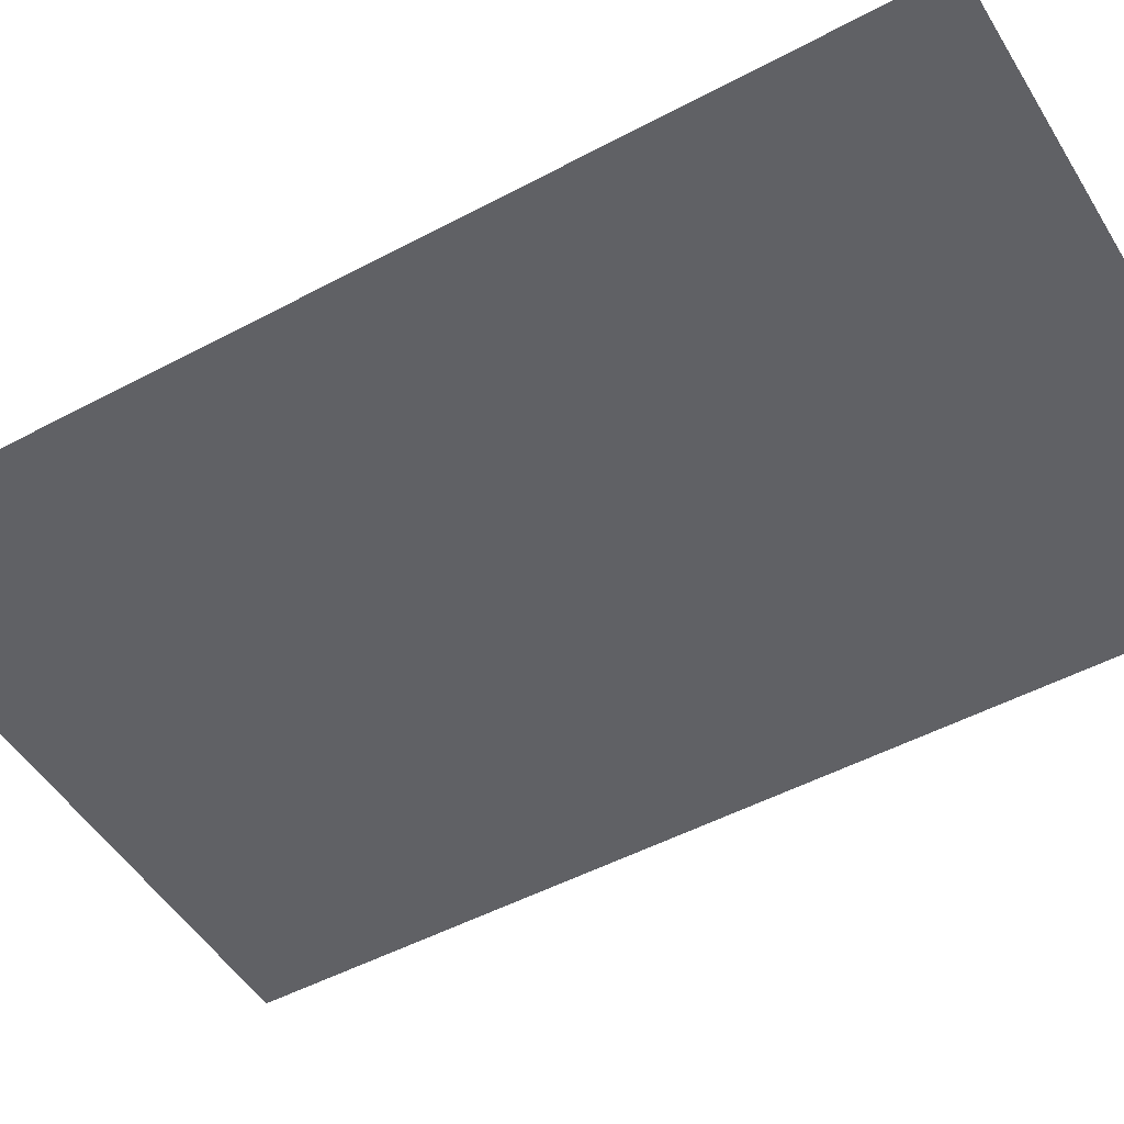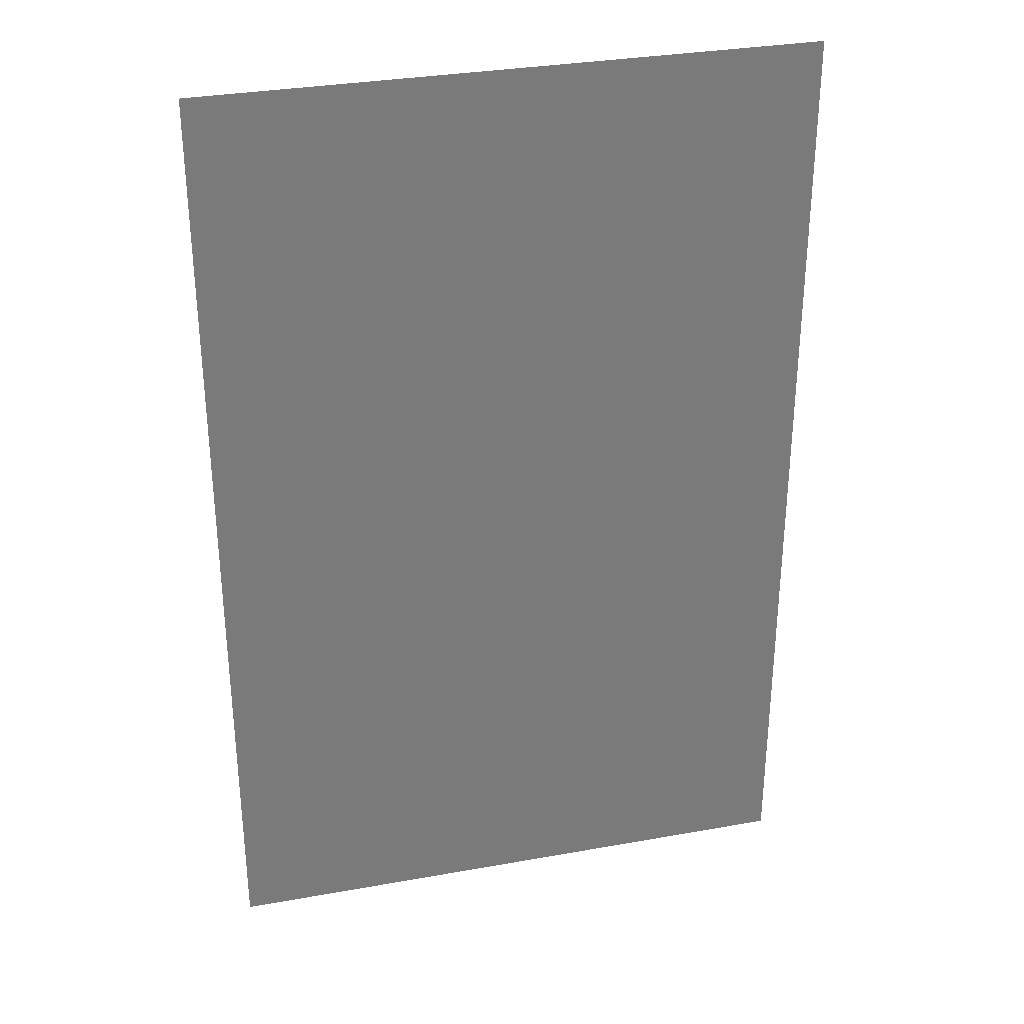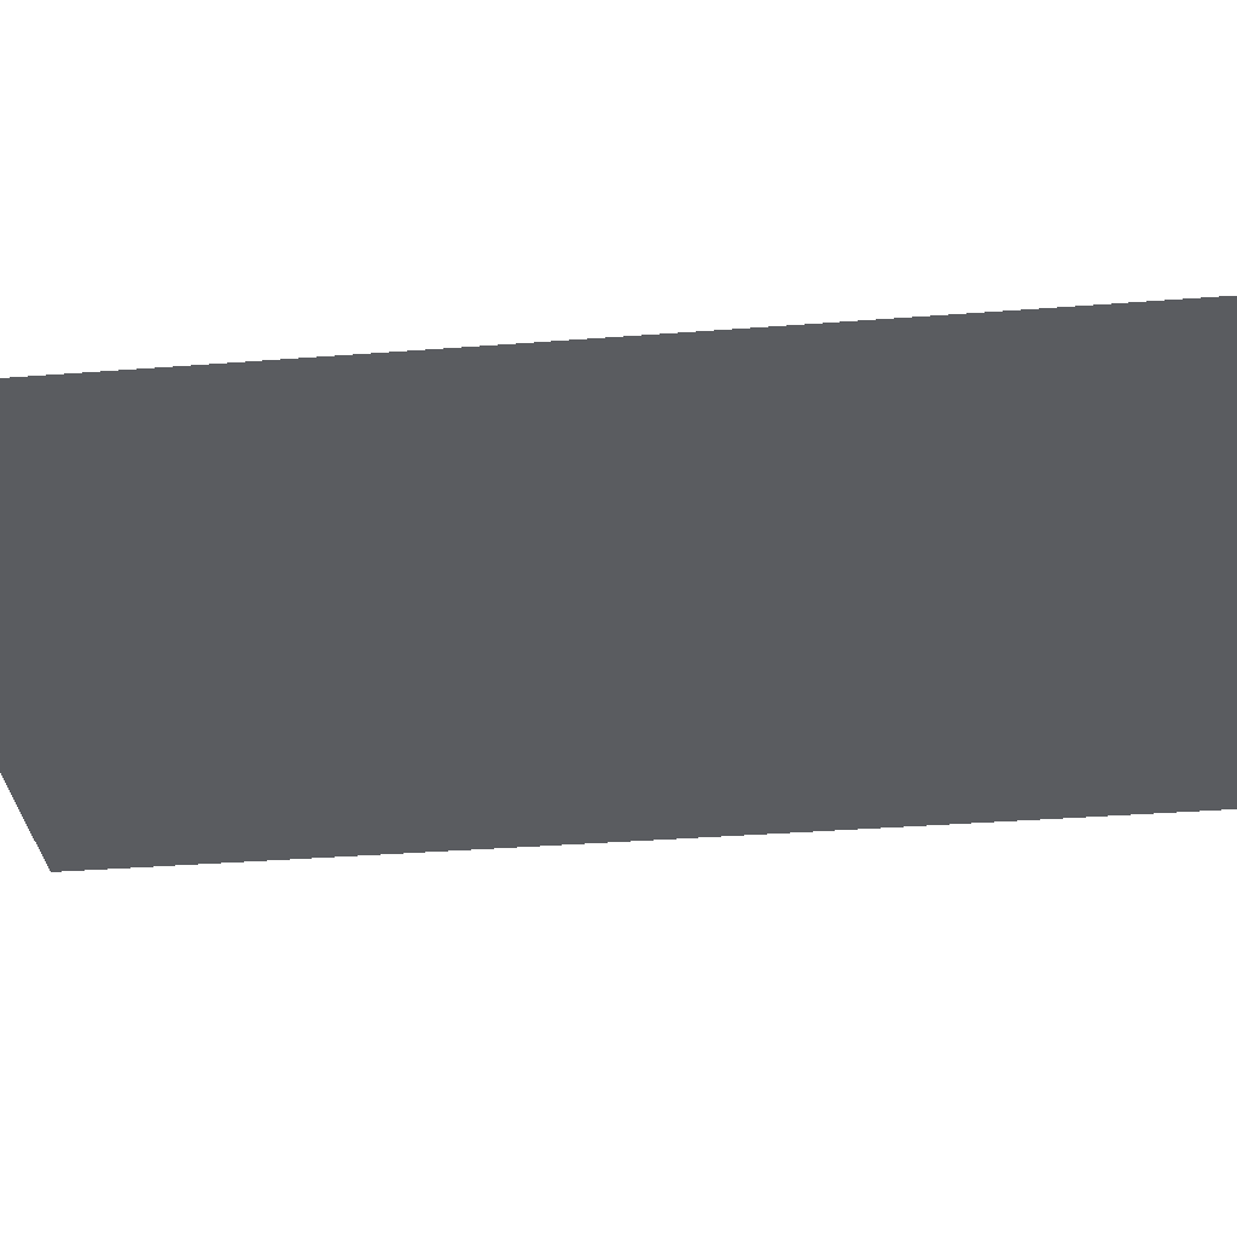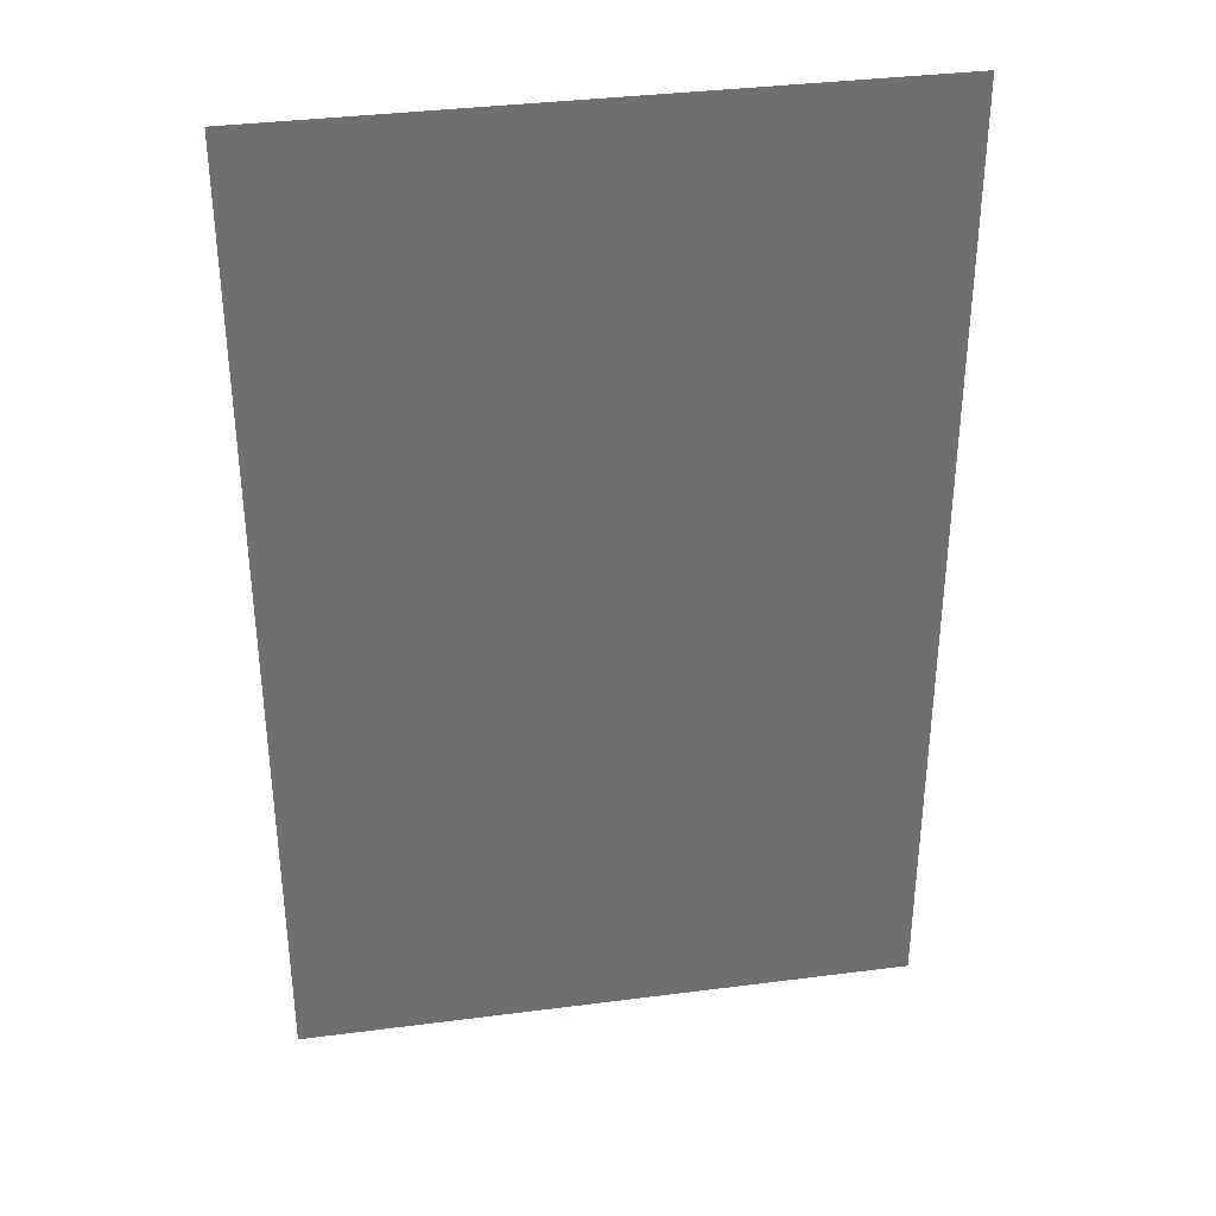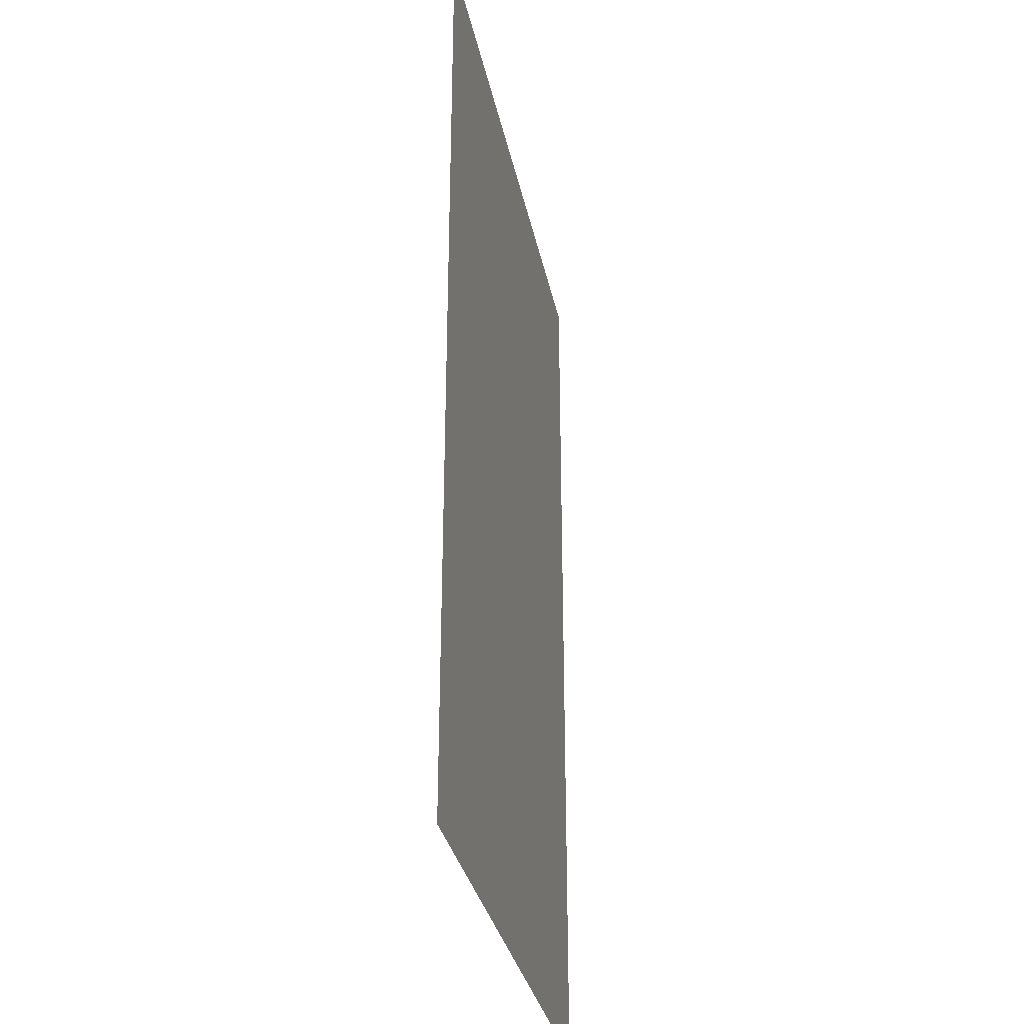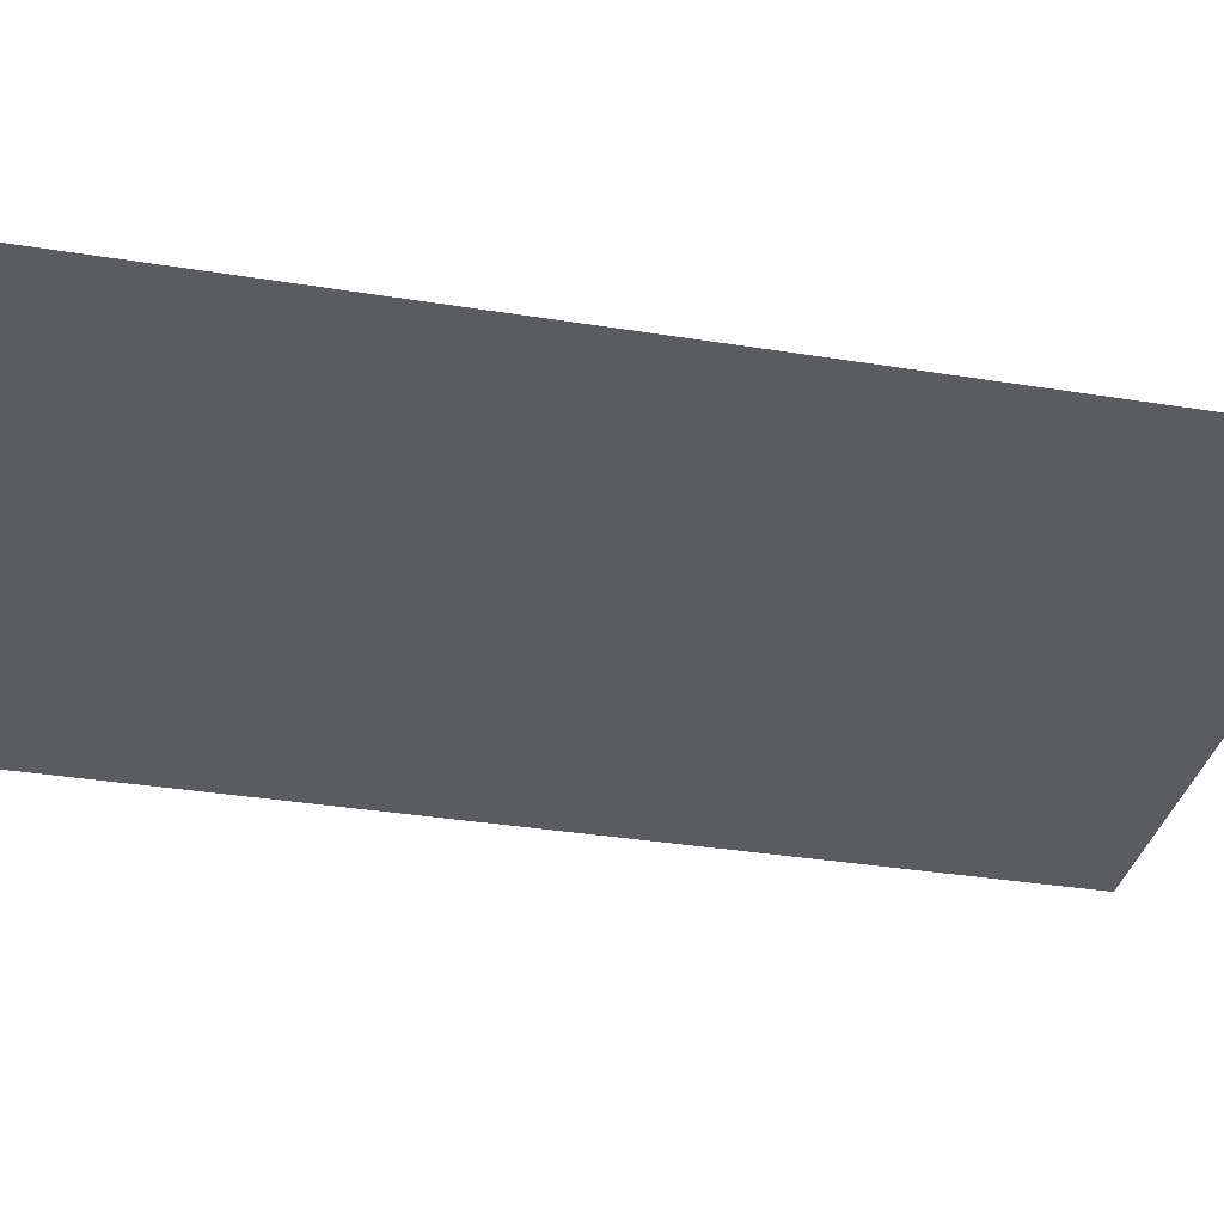
<metadata>
{"format":"obj","ext":"obj","renderer":"f3d","projection":"perspective","resolution":1024,"background":"white","views":[{"elev":-49.8,"azim":-59.5,"up":"+Z"},{"elev":32.2,"azim":-14.1,"up":"+Y"},{"elev":-34.3,"azim":-84.0,"up":"+Z"},{"elev":36.0,"azim":-9.6,"up":"+Y"},{"elev":-32.0,"azim":-78.7,"up":"+Y"},{"elev":-34.3,"azim":77.7,"up":"+Z"}]}
</metadata>
<code>
o p_p4_seg29_vr
v -16.29 -25.66 0
v 16.29 -25.66 0
v 16.29 25.66 0
v -16.29 25.66 0
f 3 2 1
f 4 3 1

</code>
